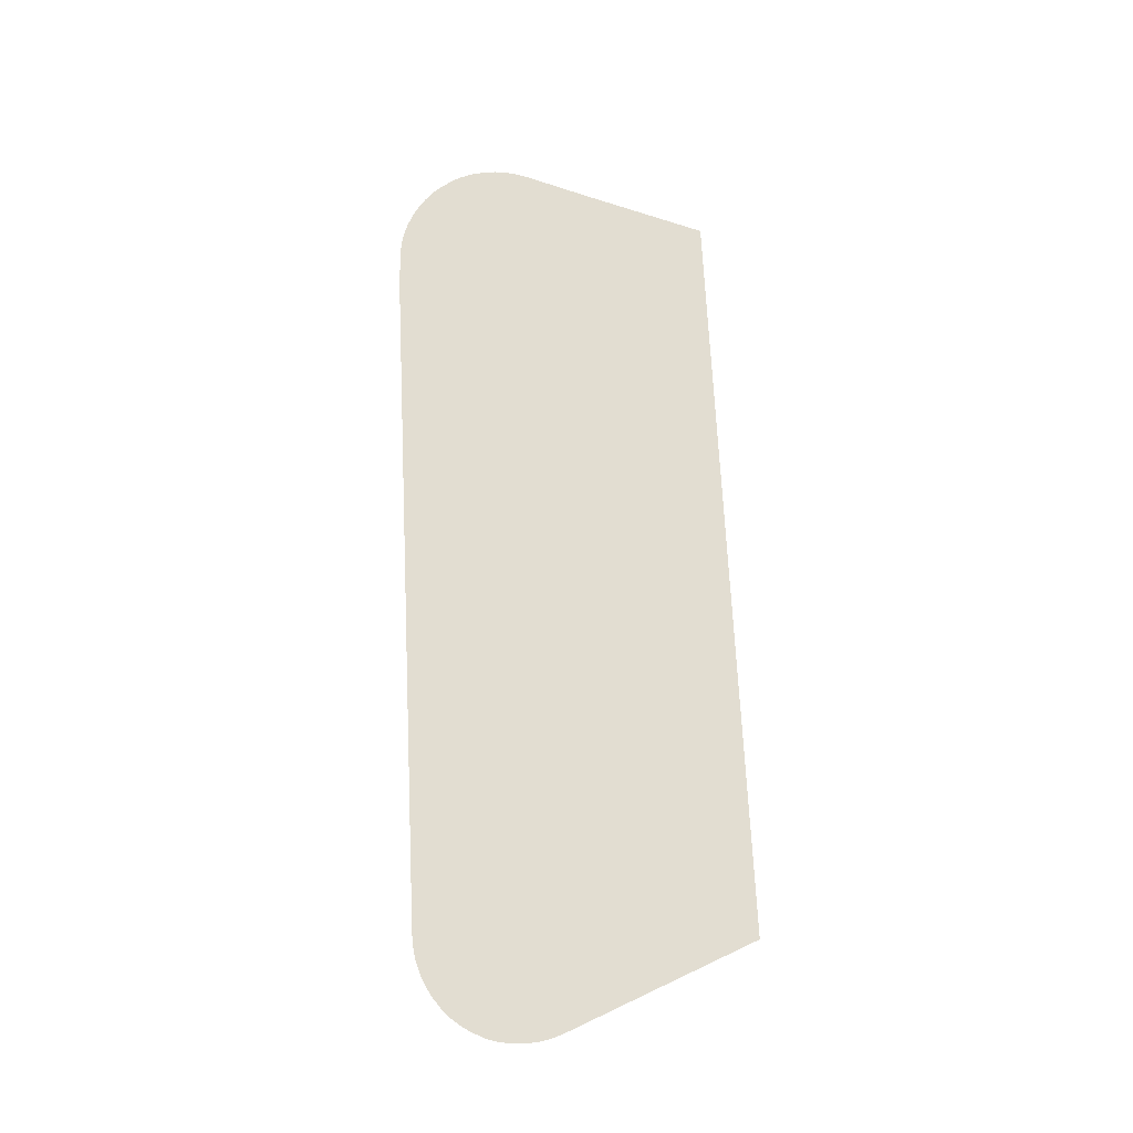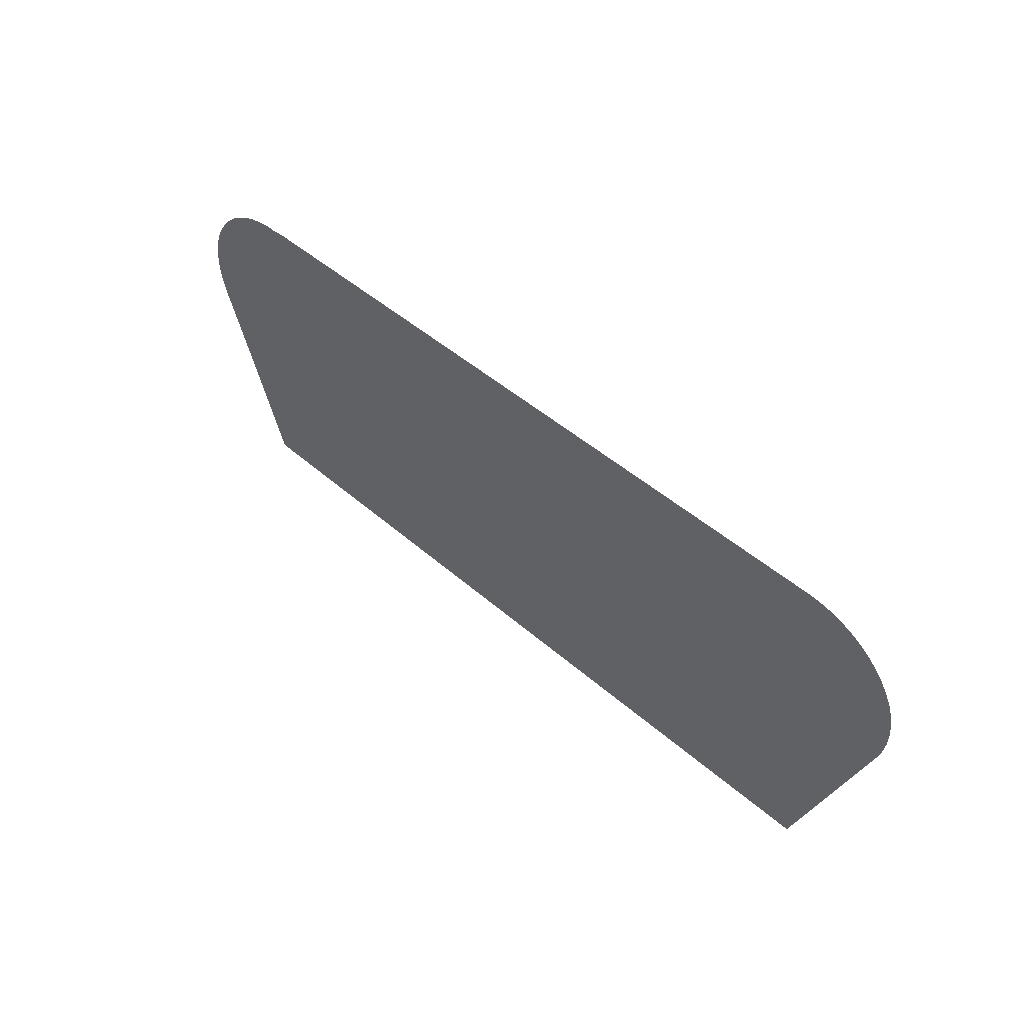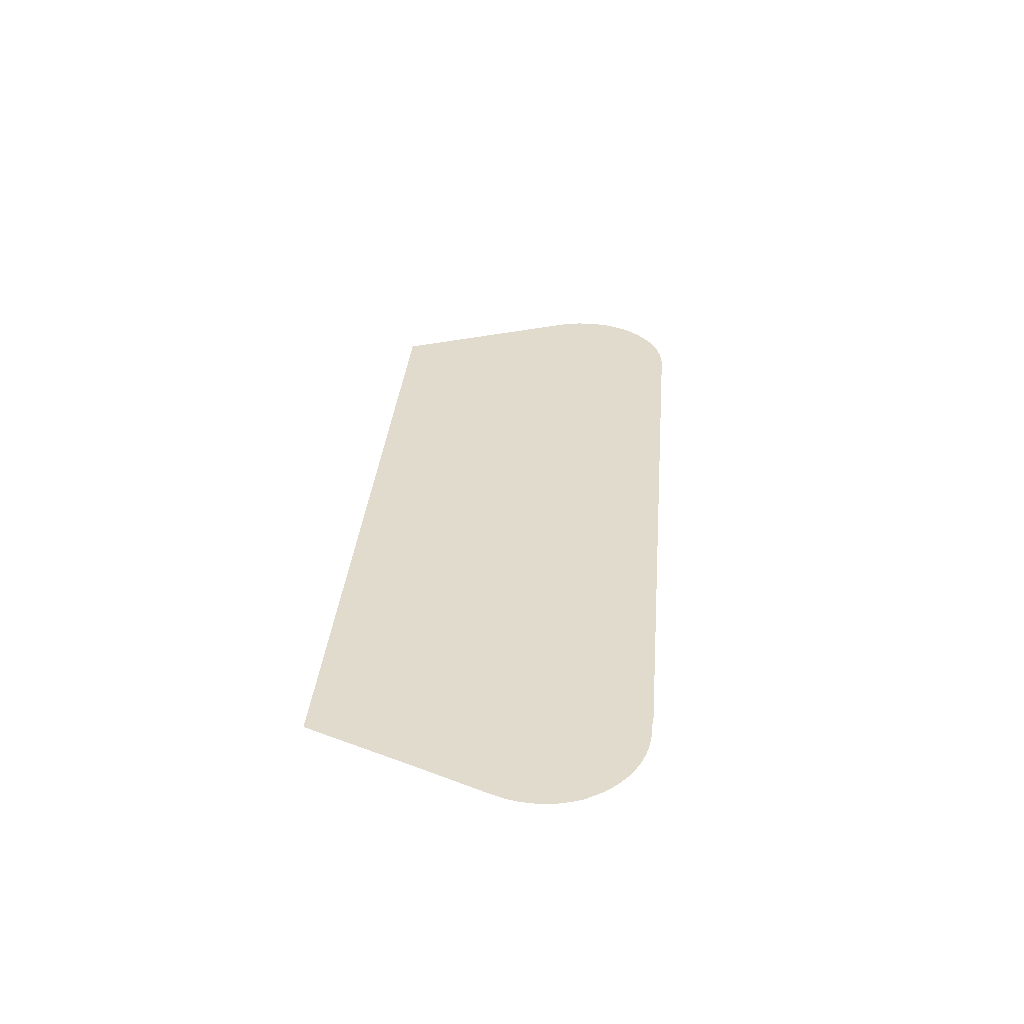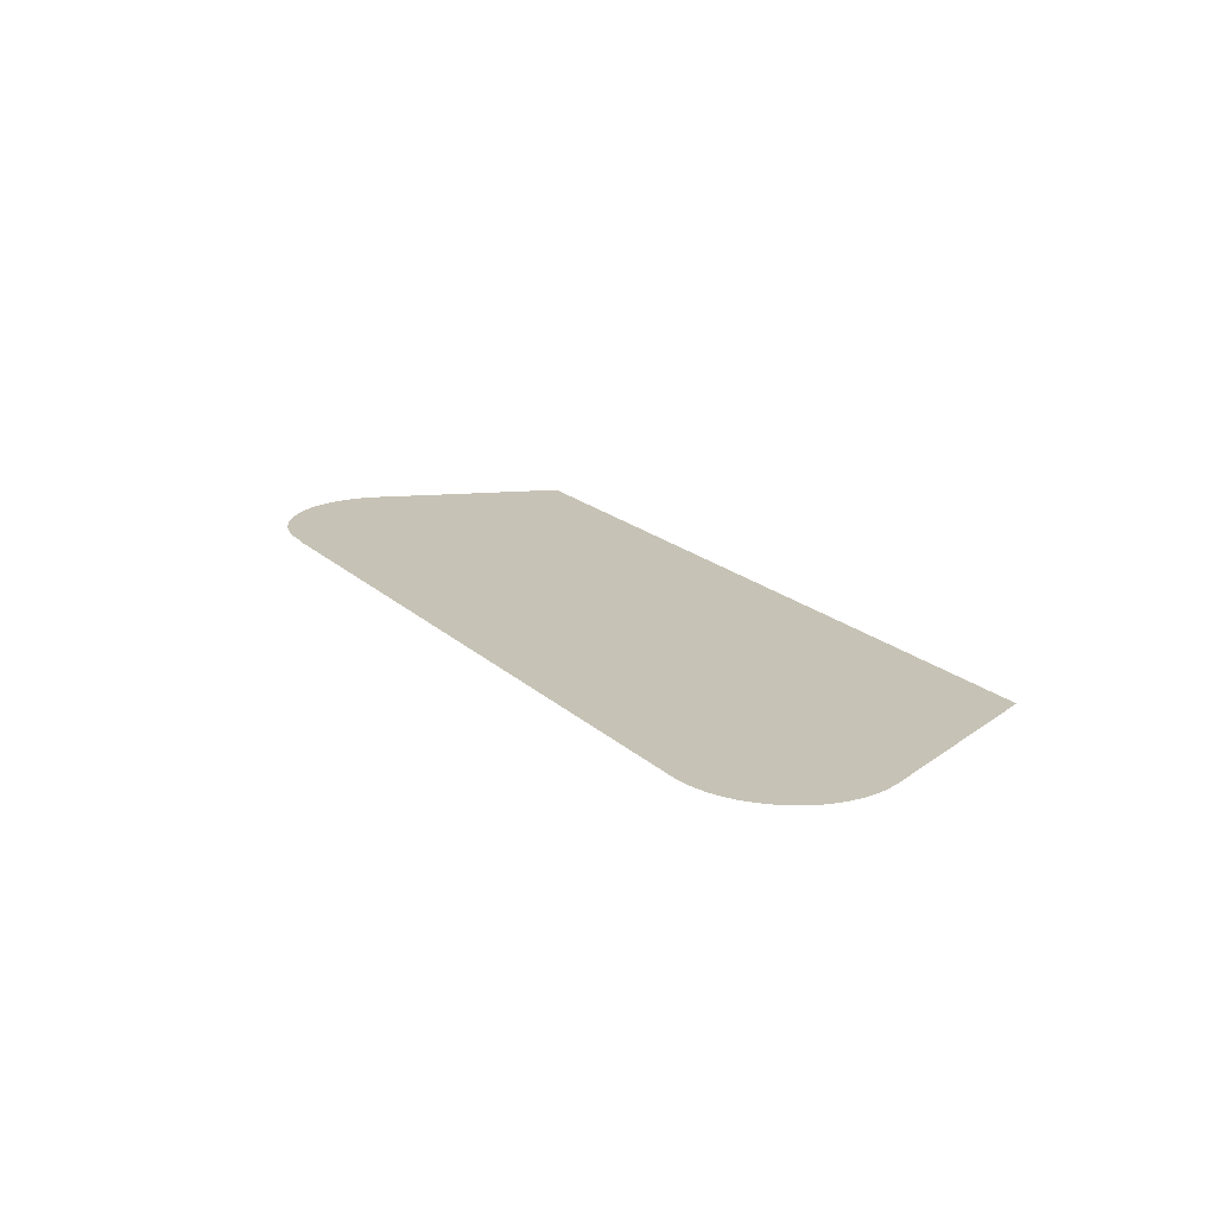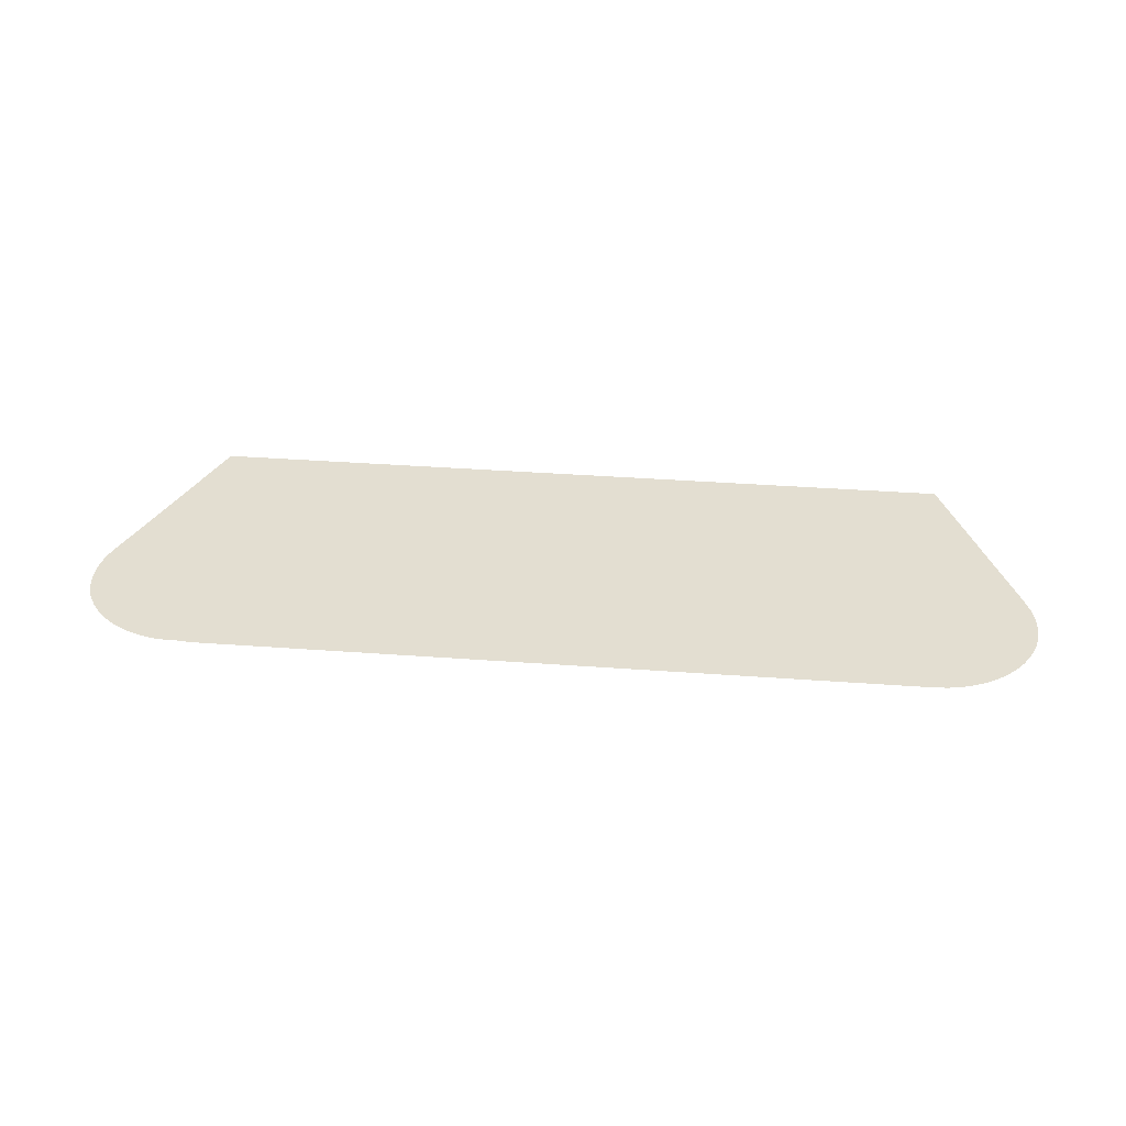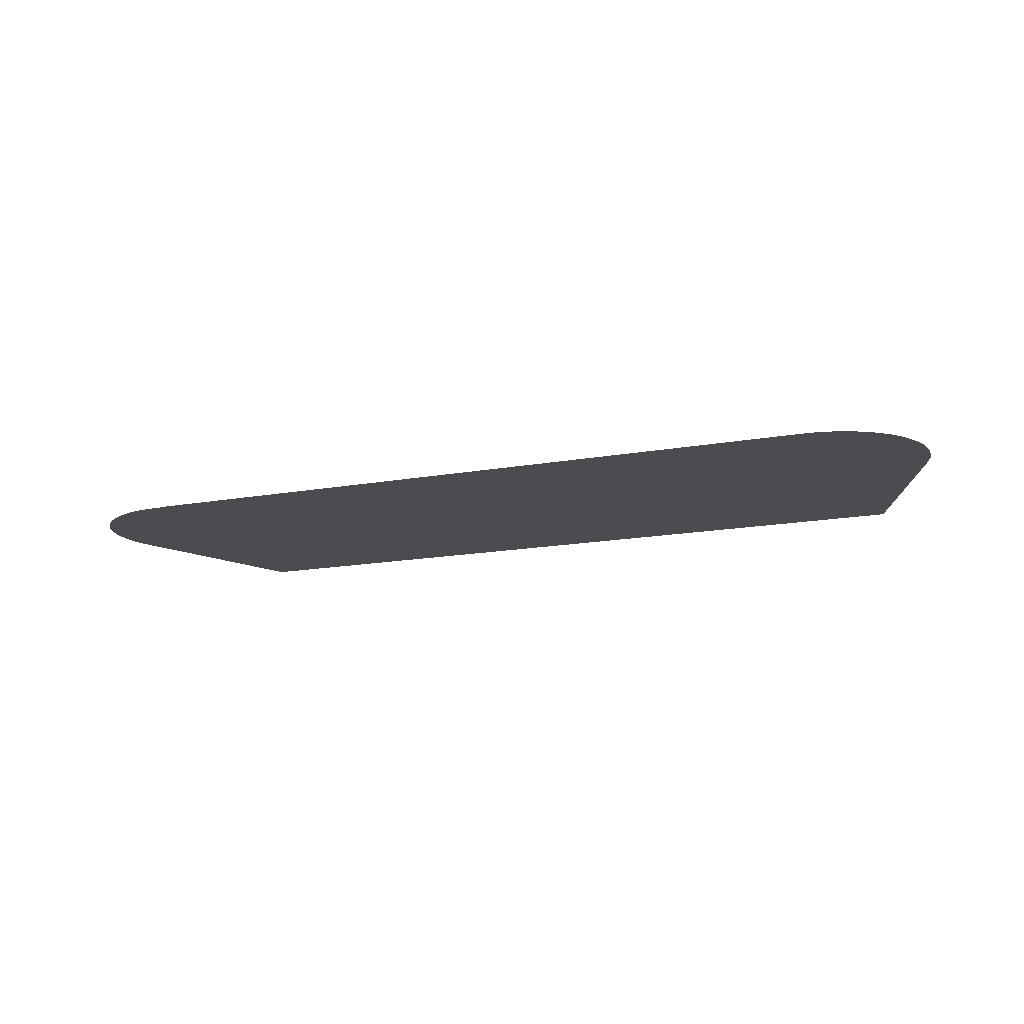
<metadata>
{"format":"obj","ext":"obj","renderer":"f3d","projection":"perspective","resolution":1024,"background":"white","views":[{"elev":68.6,"azim":-92.7,"up":"+Z"},{"elev":45.2,"azim":-134.4,"up":"+Y"},{"elev":33.2,"azim":94.9,"up":"+Z"},{"elev":18.9,"azim":-121.1,"up":"+Z"},{"elev":36.1,"azim":-174.4,"up":"+Z"},{"elev":-15.2,"azim":-158.2,"up":"+Z"}]}
</metadata>
<code>
v -53.39 24.15 49.38
v -53.4 24.31 49.38
v -53.39 24.48 49.38
v -53.36 24.64 49.38
v -53.31 24.8 49.38
v -53.28 24.85 49.38
v -53.24 24.93 49.38
v -53.15 25.07 49.38
v -53.05 25.2 49.38
v -52.93 25.32 49.38
v -52.79 25.42 49.38
v -52.64 25.5 49.38
v -52.49 25.57 49.38
v -52.32 25.62 49.38
v -52.16 25.65 49.38
v -51.99 25.66 49.38
v -42.48 25.68 49.38
v -42.31 25.66 49.38
v -42.14 25.66 49.38
v -41.97 25.64 49.38
v -41.8 25.6 49.38
v -41.64 25.55 49.38
v -41.49 25.47 49.38
v -41.35 25.38 49.38
v -41.22 25.27 49.38
v -41.1 25.15 49.38
v -41 25.02 49.38
v -40.96 24.94 49.38
v -40.92 24.89 49.38
v -40.86 24.73 49.38
v -40.82 24.57 49.38
v -40.8 24.41 49.38
v -40.8 24.24 49.38
v -40.81 24.08 49.38
v -40.85 23.92 49.38
v -40.91 23.76 49.38
v -41.31 22.83 49.38
v -41.94 21.28 49.38
v -52.25 21.28 49.38
v -53.31 23.82 49.38
v -53.36 23.98 49.38
f 2 1 6
f 2 6 3
f 6 4 3
f 4 6 5
f 1 41 6
f 6 8 7
f 6 9 8
f 6 10 9
f 6 40 10
f 10 40 11
f 11 40 12
f 12 40 13
f 13 40 14
f 14 40 15
f 15 40 16
f 38 37 17
f 28 27 26
f 34 33 28
f 28 33 32
f 25 28 26
f 25 24 28
f 28 32 31
f 34 28 35
f 31 30 28
f 35 28 36
f 29 28 30
f 36 28 24
f 23 36 24
f 23 22 36
f 36 22 21
f 20 36 21
f 20 19 36
f 36 19 18
f 17 36 18
f 17 37 36
f 39 38 17
f 16 39 17
f 16 40 39
f 6 41 40

</code>
